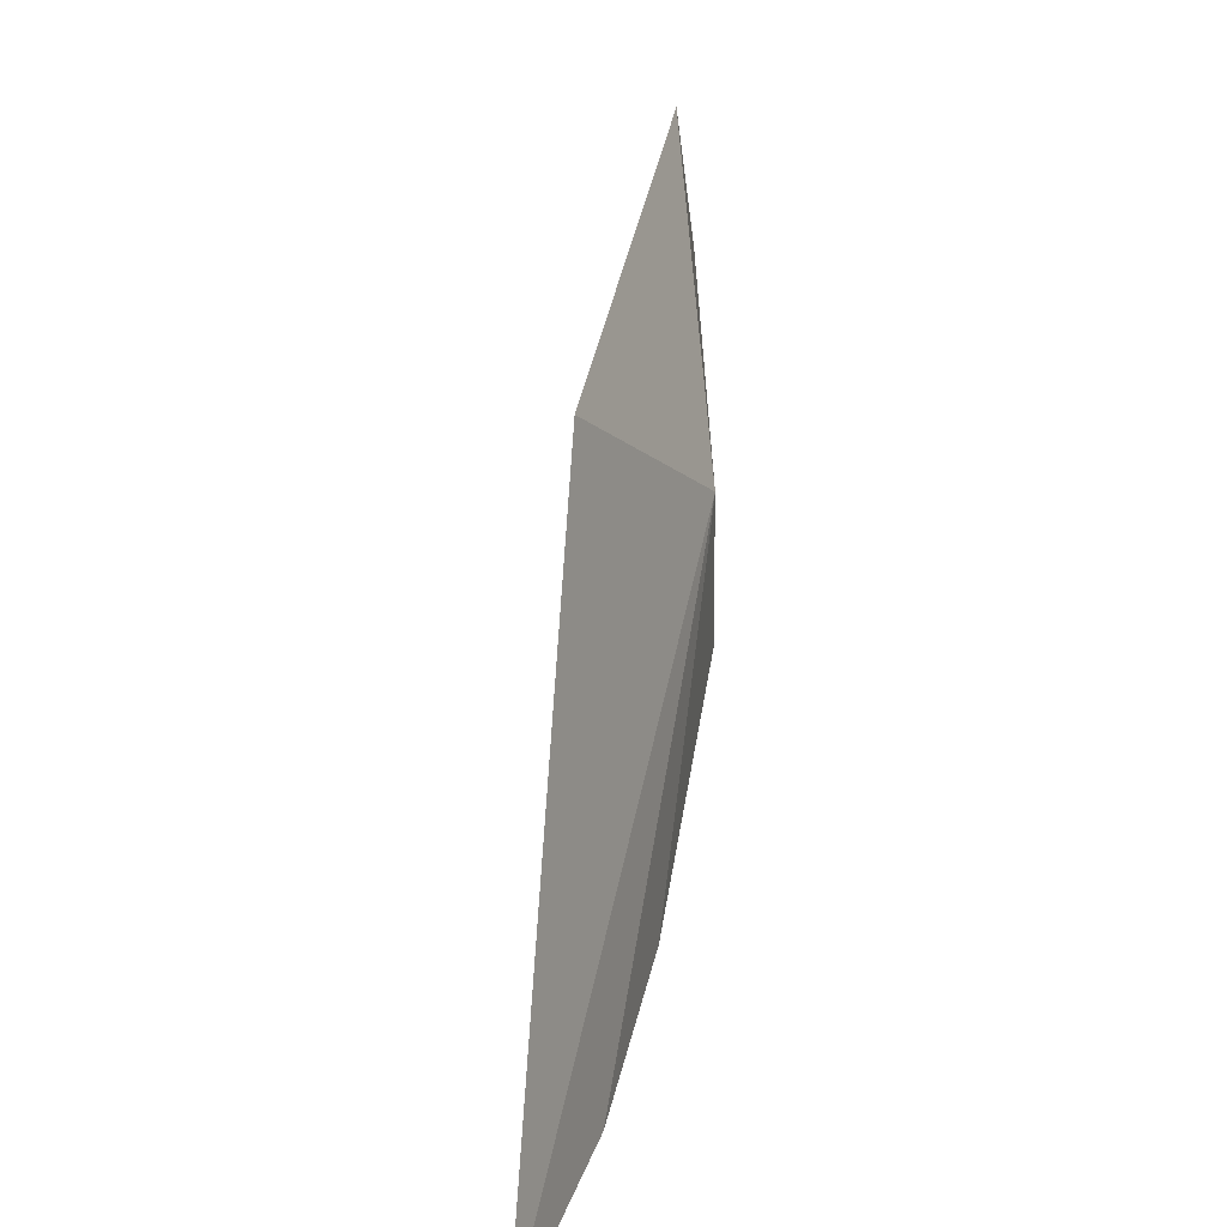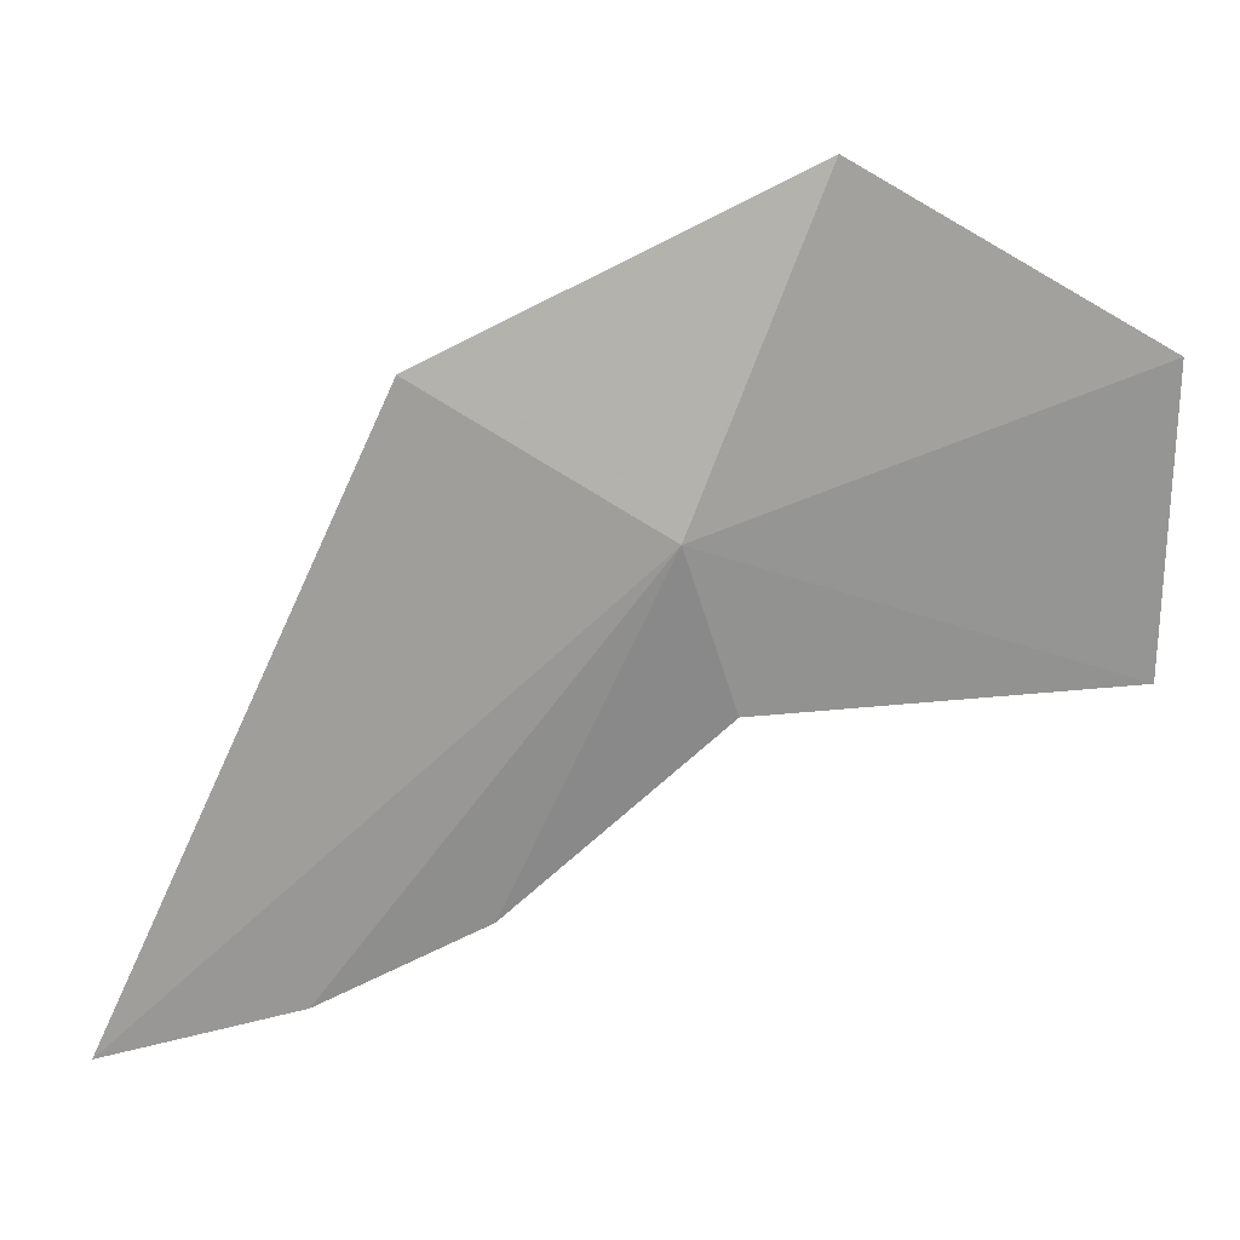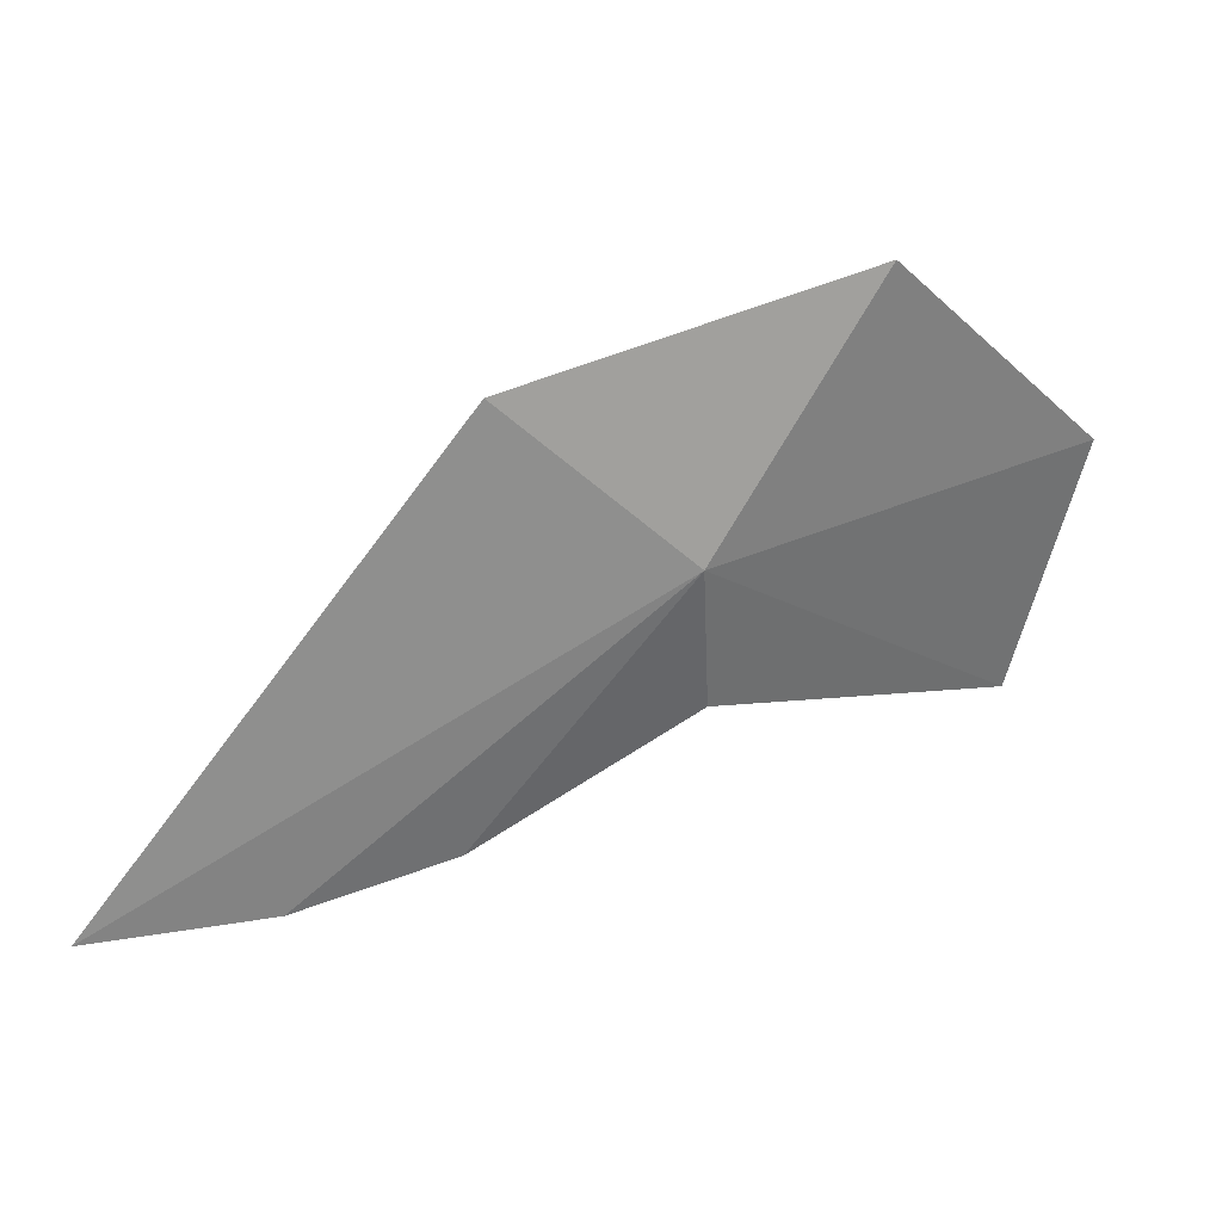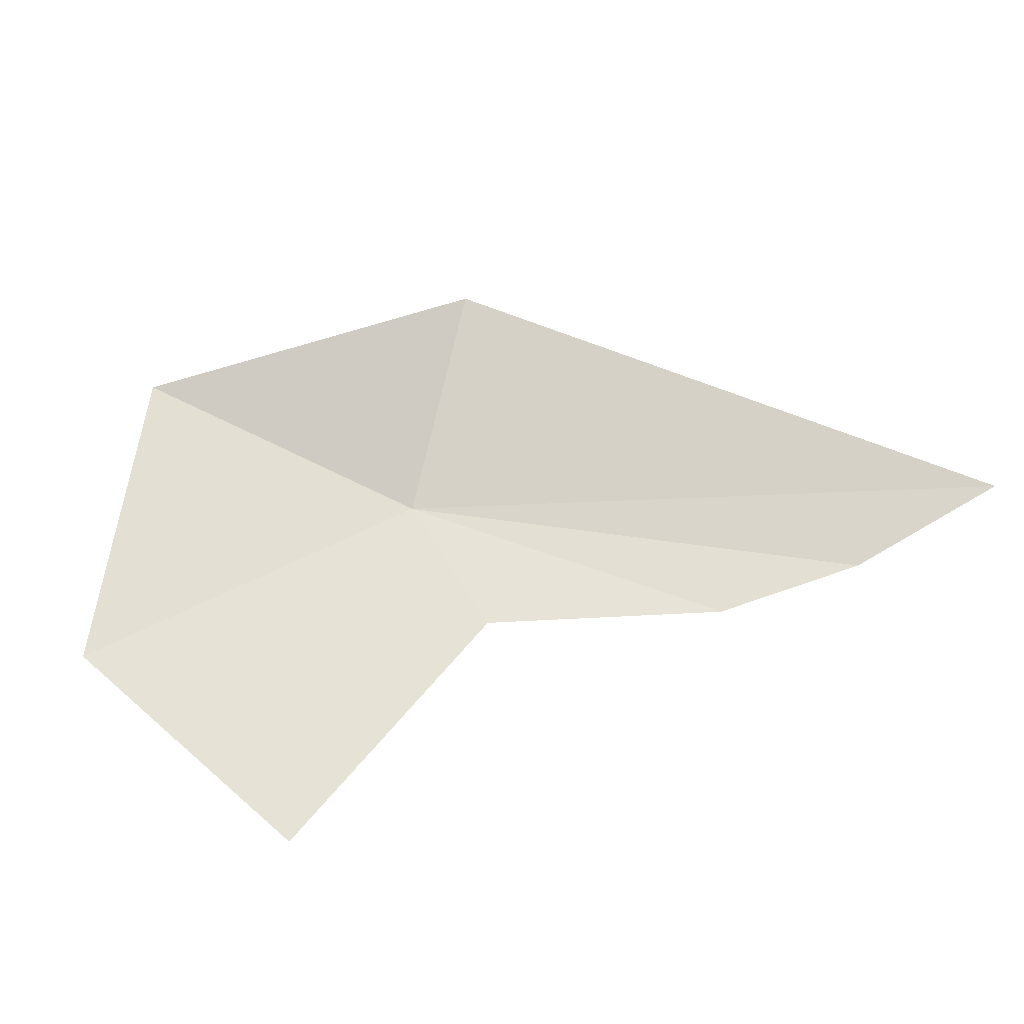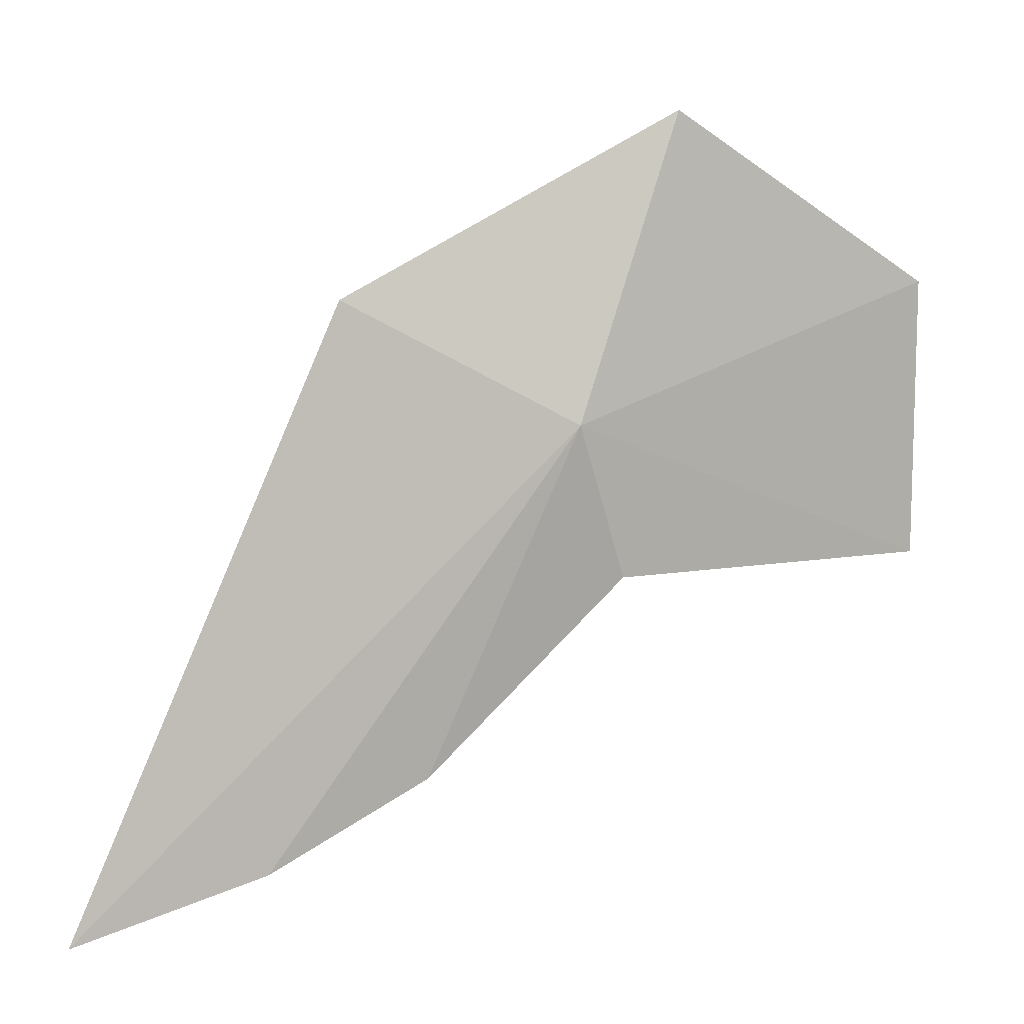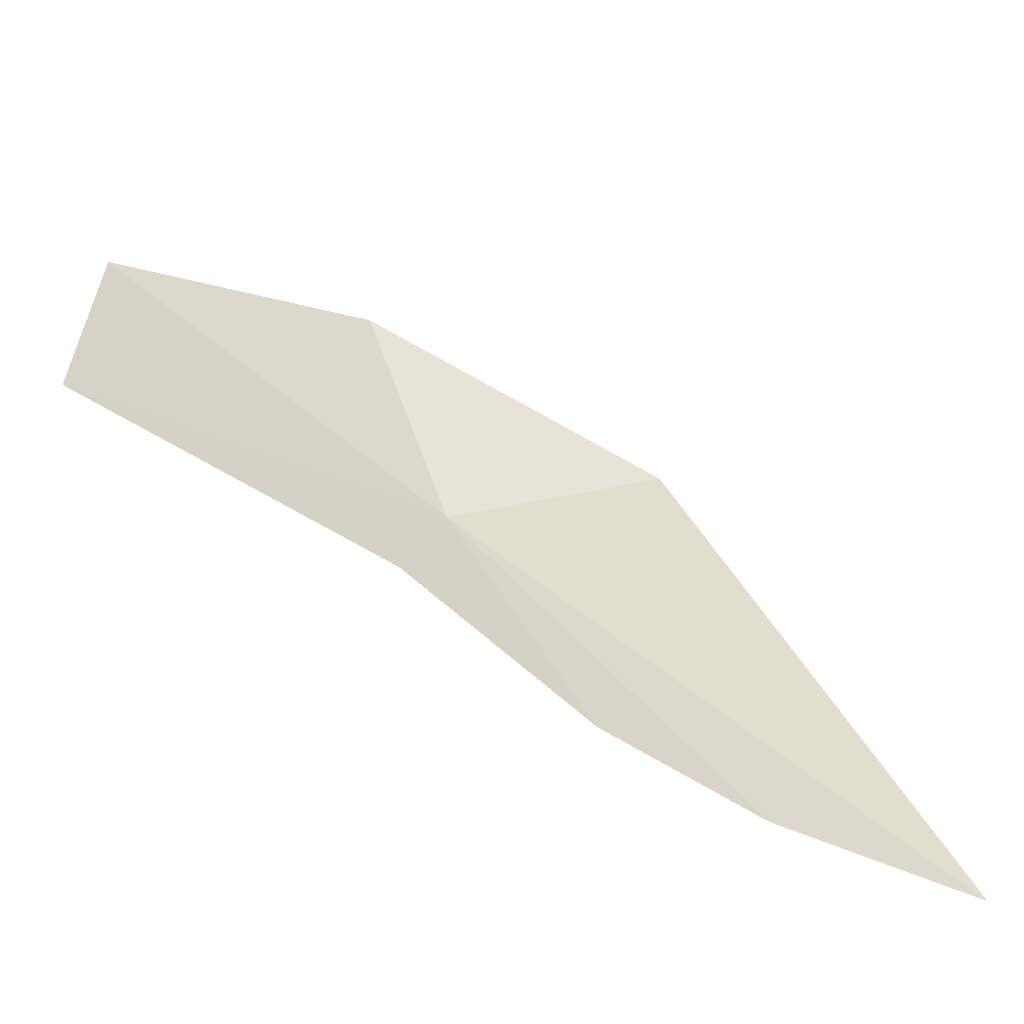
<metadata>
{"format":"obj","ext":"obj","renderer":"f3d","projection":"perspective","resolution":1024,"background":"white","views":[{"elev":19.7,"azim":-61.1,"up":"+Z"},{"elev":24.3,"azim":12.9,"up":"+Z"},{"elev":-58.6,"azim":-13.5,"up":"+Y"},{"elev":77.8,"azim":131.4,"up":"+Y"},{"elev":12.2,"azim":-2.5,"up":"+Z"},{"elev":-62.9,"azim":175.5,"up":"+Z"}]}
</metadata>
<code>
v 67.54 16.18 13.32
v 58.87 14.62 4.751
v 63.52 16.22 15.46
v 69.3 17.79 18.48
v 68.31 16.57 10.59
v 64.92 15.68 7.308
v 62.21 15.08 5.834
v 73.96 19.68 10.27
v 73.98 19.89 15.29
f 1 3 2
f 1 4 3
f 1 6 5
f 1 7 6
f 1 5 8
f 1 8 9
f 1 9 4
f 1 2 7

</code>
